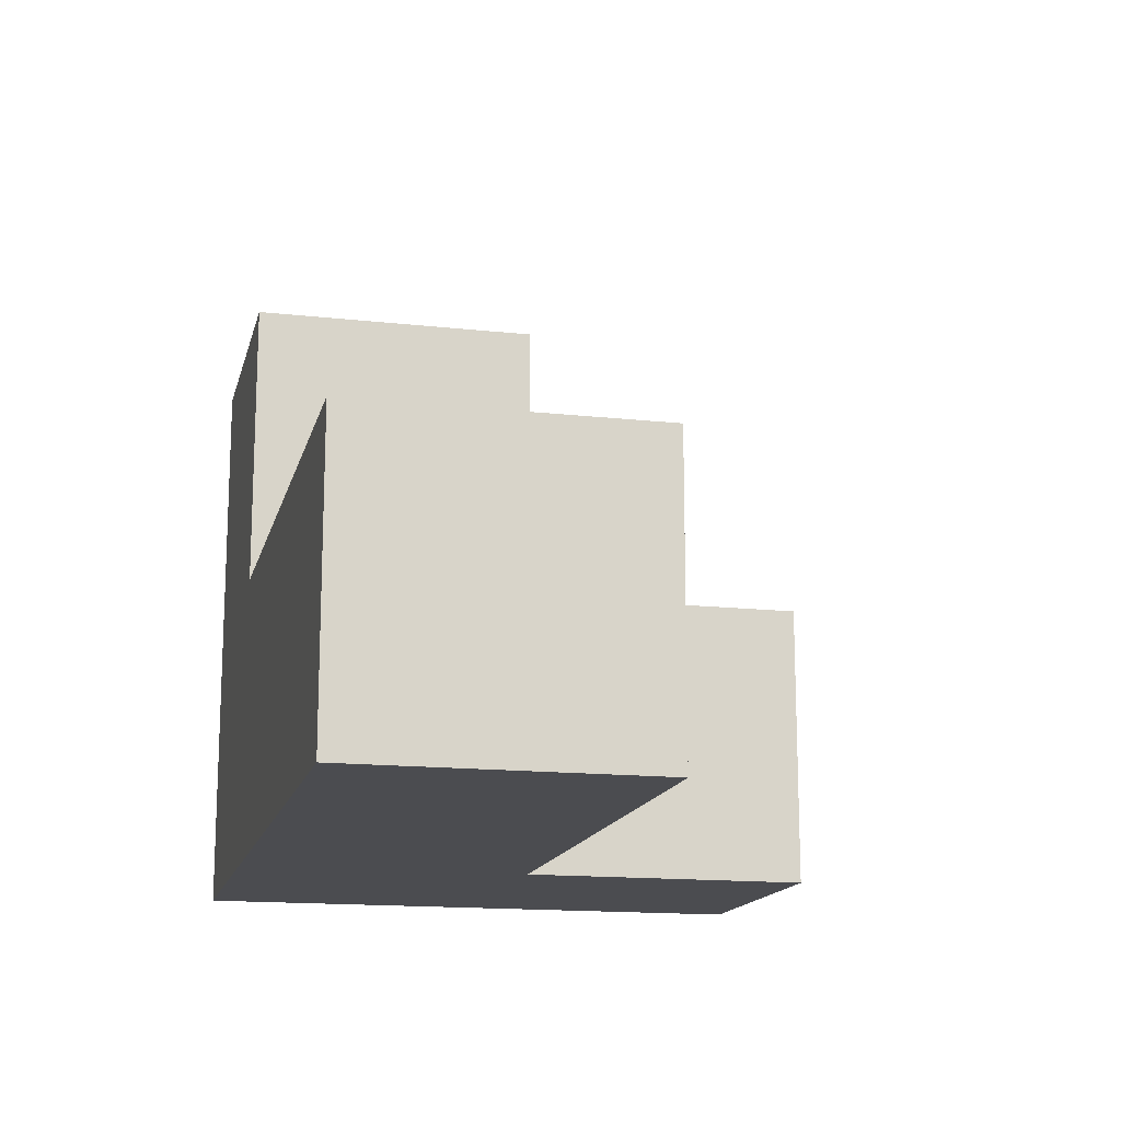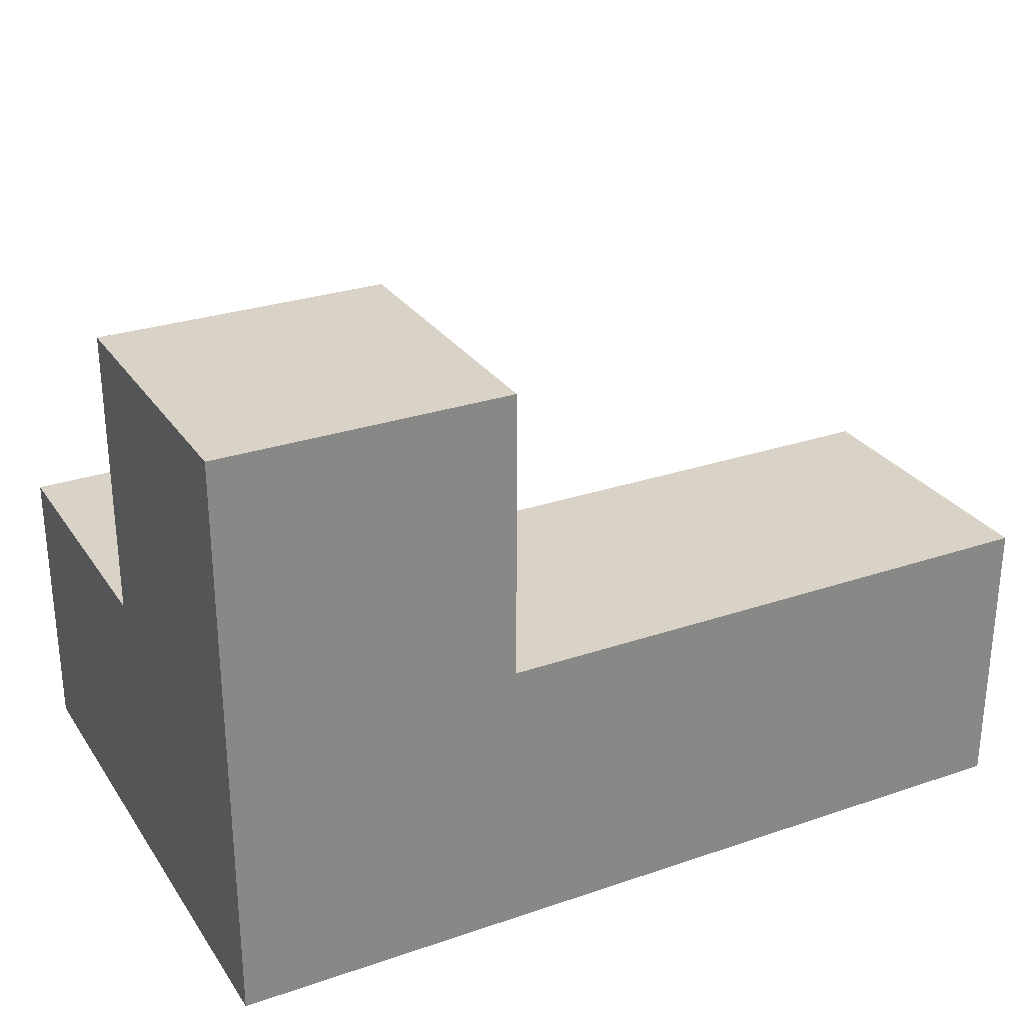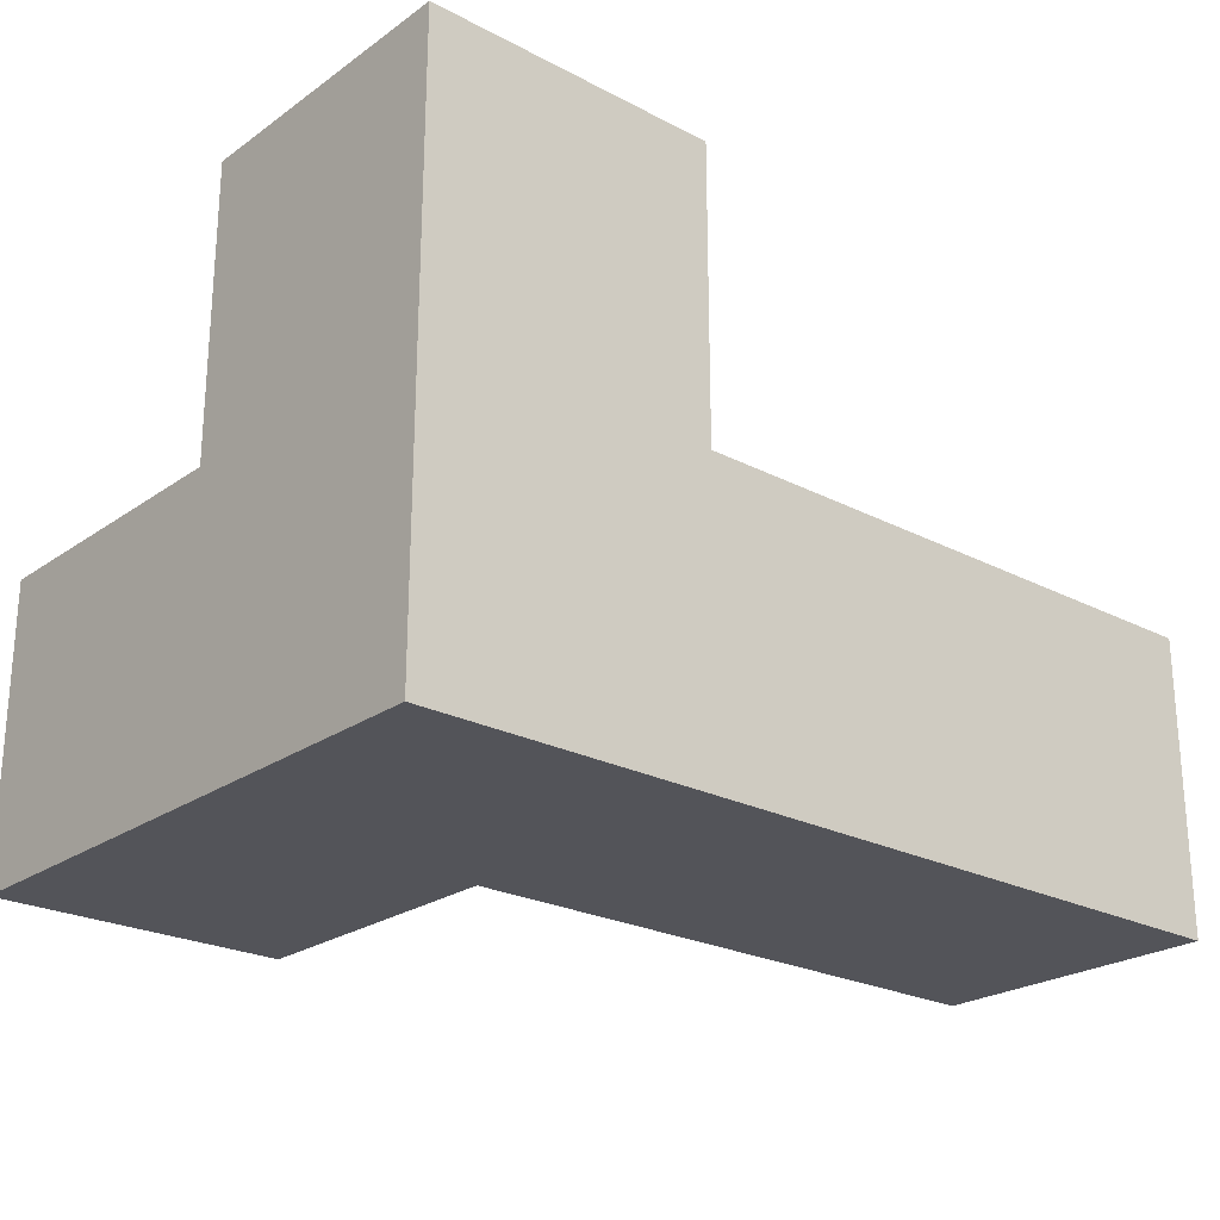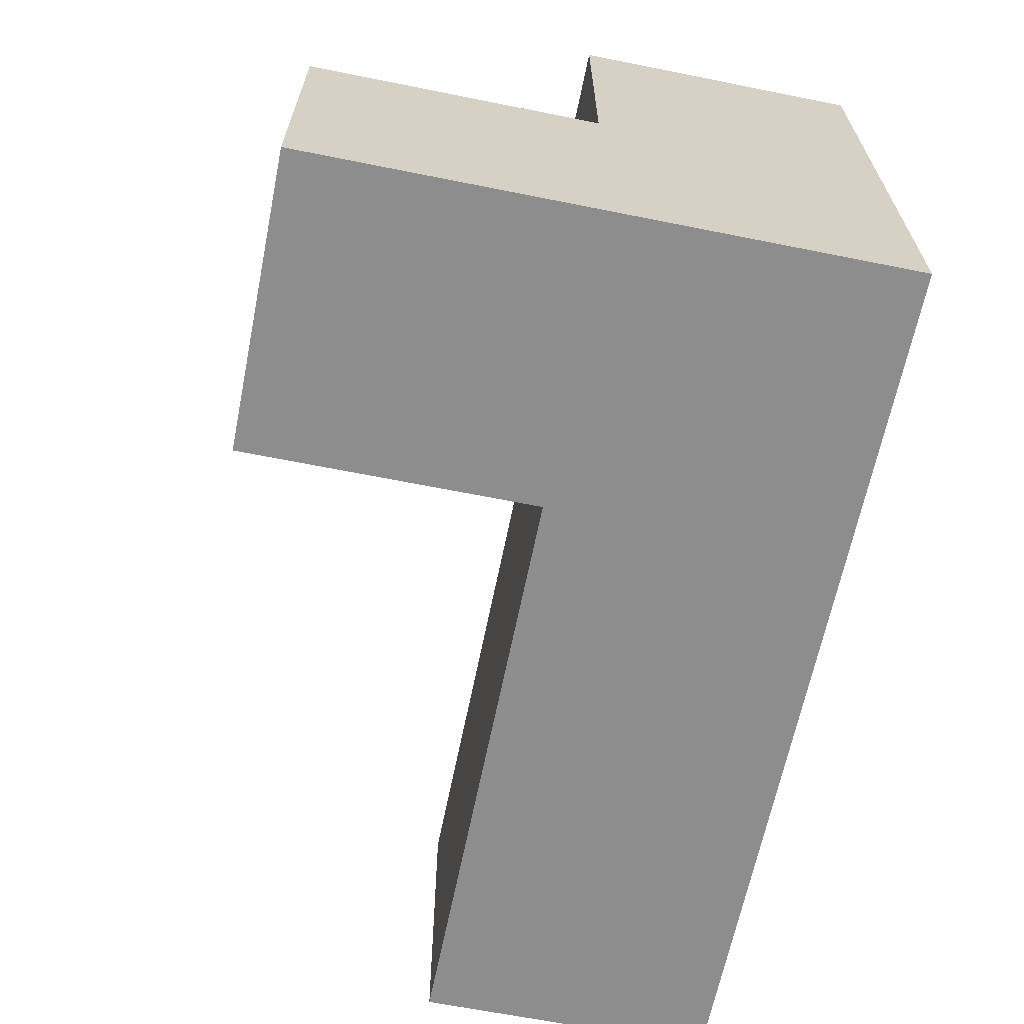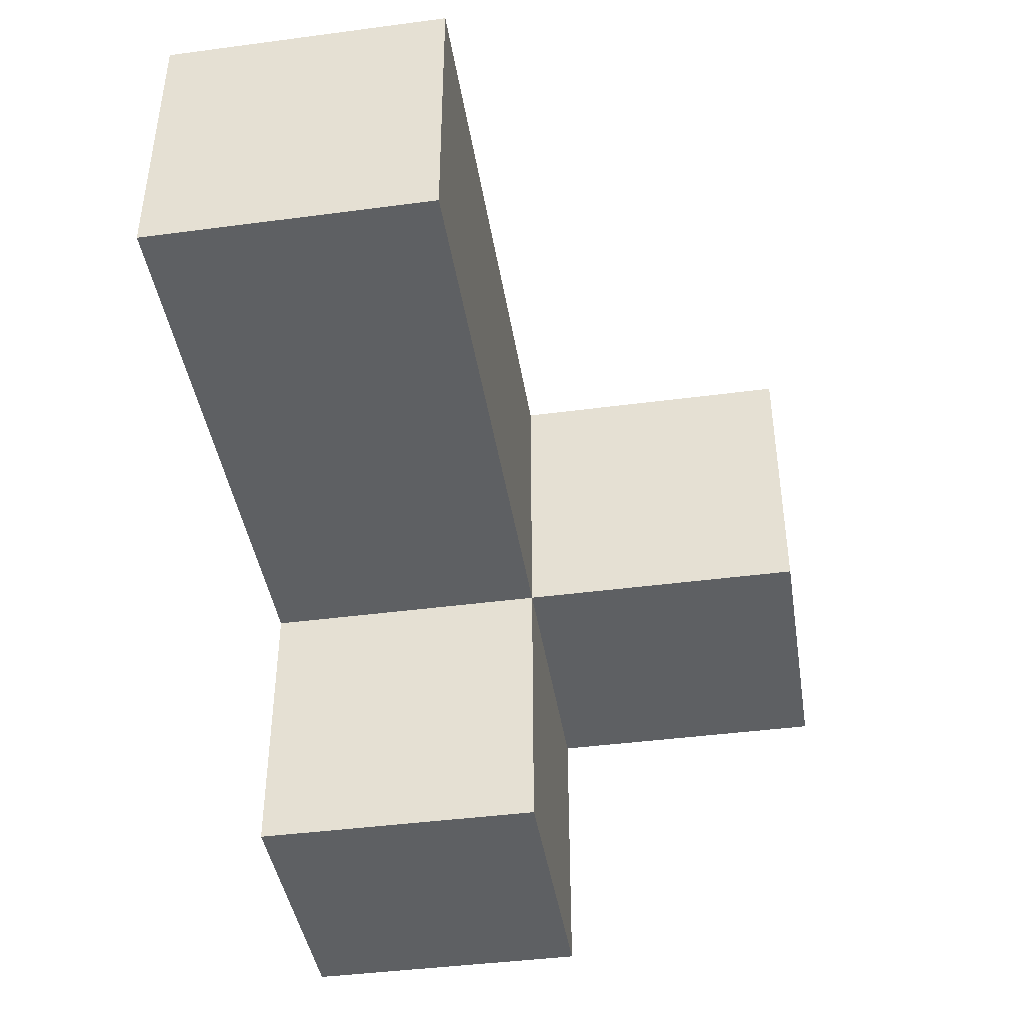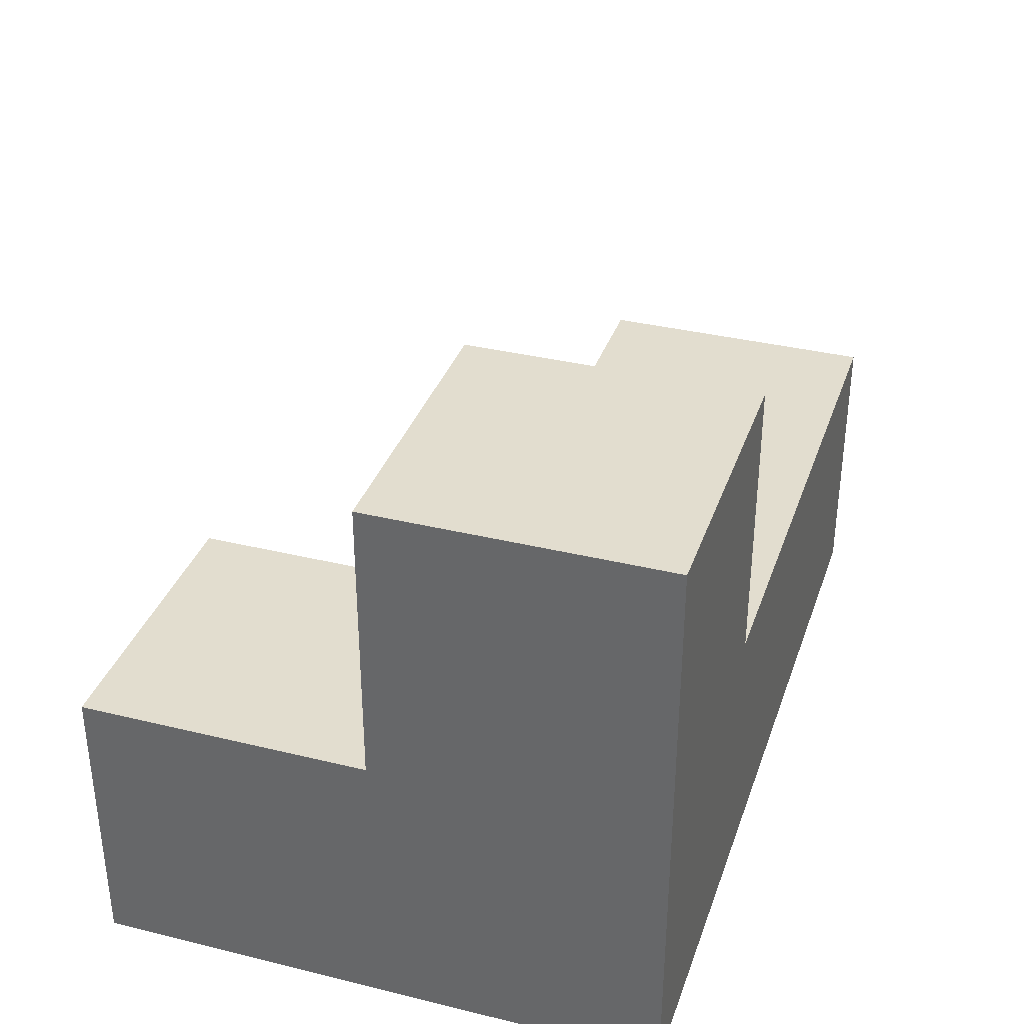
<metadata>
{"format":"obj","ext":"obj","renderer":"f3d","projection":"perspective","resolution":1024,"background":"white","views":[{"elev":-15.2,"azim":76.8,"up":"+Y"},{"elev":28.0,"azim":-27.3,"up":"+Y"},{"elev":-23.8,"azim":-40.9,"up":"+Y"},{"elev":-64.7,"azim":-101.4,"up":"+Y"},{"elev":-42.4,"azim":99.0,"up":"+Z"},{"elev":35.0,"azim":-72.0,"up":"+Y"}]}
</metadata>
<code>
v 1.992 0.0075 1.992
v 0.01167 0.9975 0.0125
v 1.002 1.988 1.992
v 2.982 0.9975 1.992
v 0.01167 0.0075 1.002
v 0.01167 1.988 1.002
v 1.002 0.0075 1.002
v 0.01167 1.988 1.992
v 1.002 0.9975 0.0125
v 1.992 0.0075 1.002
v 1.992 0.9975 1.992
v 0.01167 0.9975 1.992
v 2.982 0.9975 1.002
v 1.002 1.988 1.002
v 0.01167 0.0075 0.0125
v 1.002 0.9975 1.992
v 1.002 0.0075 0.0125
v 2.982 0.0075 1.992
v 0.01167 0.9975 1.002
v 1.992 0.9975 1.002
v 0.01167 0.0075 1.992
v 2.982 0.0075 1.002
v 1.002 0.0075 1.992
v 1.002 0.9975 1.002
f 22 10 13
f 20 13 10
f 1 18 11
f 4 11 18
f 10 22 1
f 18 1 22
f 13 20 4
f 11 4 20
f 22 13 18
f 4 18 13
f 10 7 20
f 24 20 7
f 23 1 16
f 11 16 1
f 7 10 23
f 1 23 10
f 20 24 11
f 16 11 24
f 21 23 12
f 16 12 23
f 5 7 21
f 23 21 7
f 19 5 12
f 21 12 5
f 17 15 9
f 2 9 15
f 15 17 5
f 7 5 17
f 9 2 24
f 19 24 2
f 2 15 19
f 5 19 15
f 17 9 7
f 24 7 9
f 24 19 14
f 6 14 19
f 12 16 8
f 3 8 16
f 14 6 3
f 8 3 6
f 6 19 8
f 12 8 19
f 24 14 16
f 3 16 14

</code>
